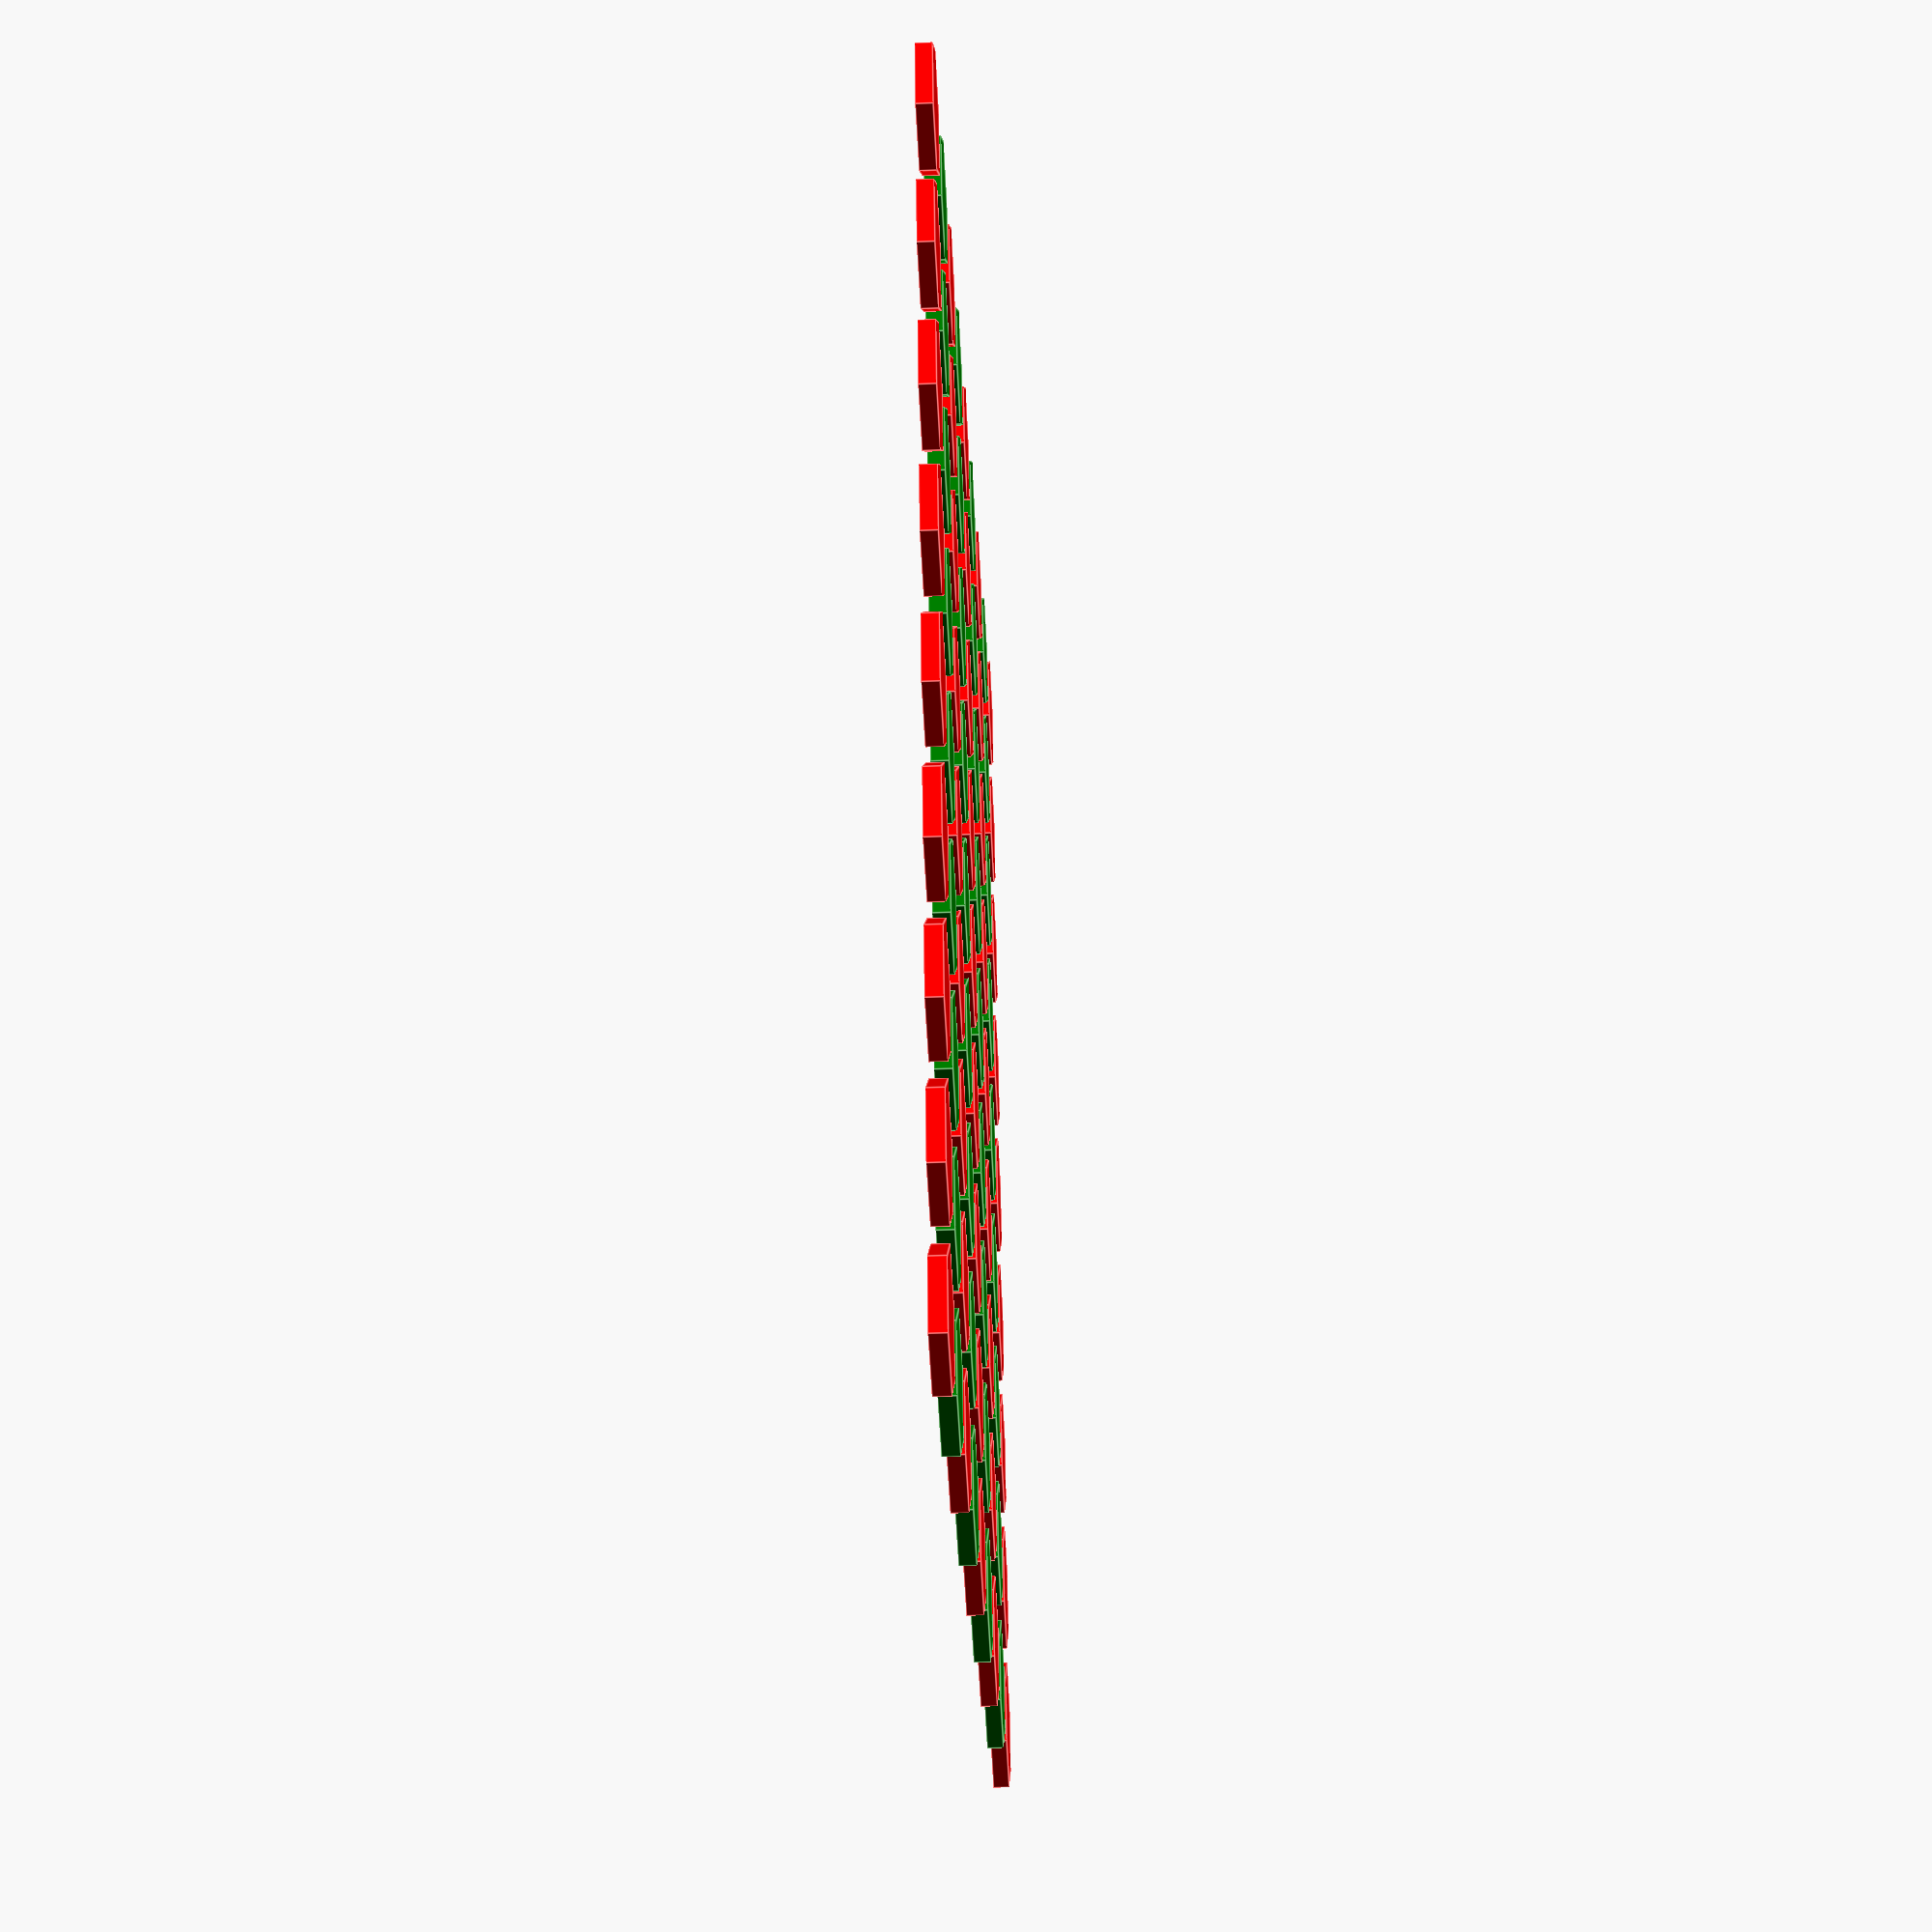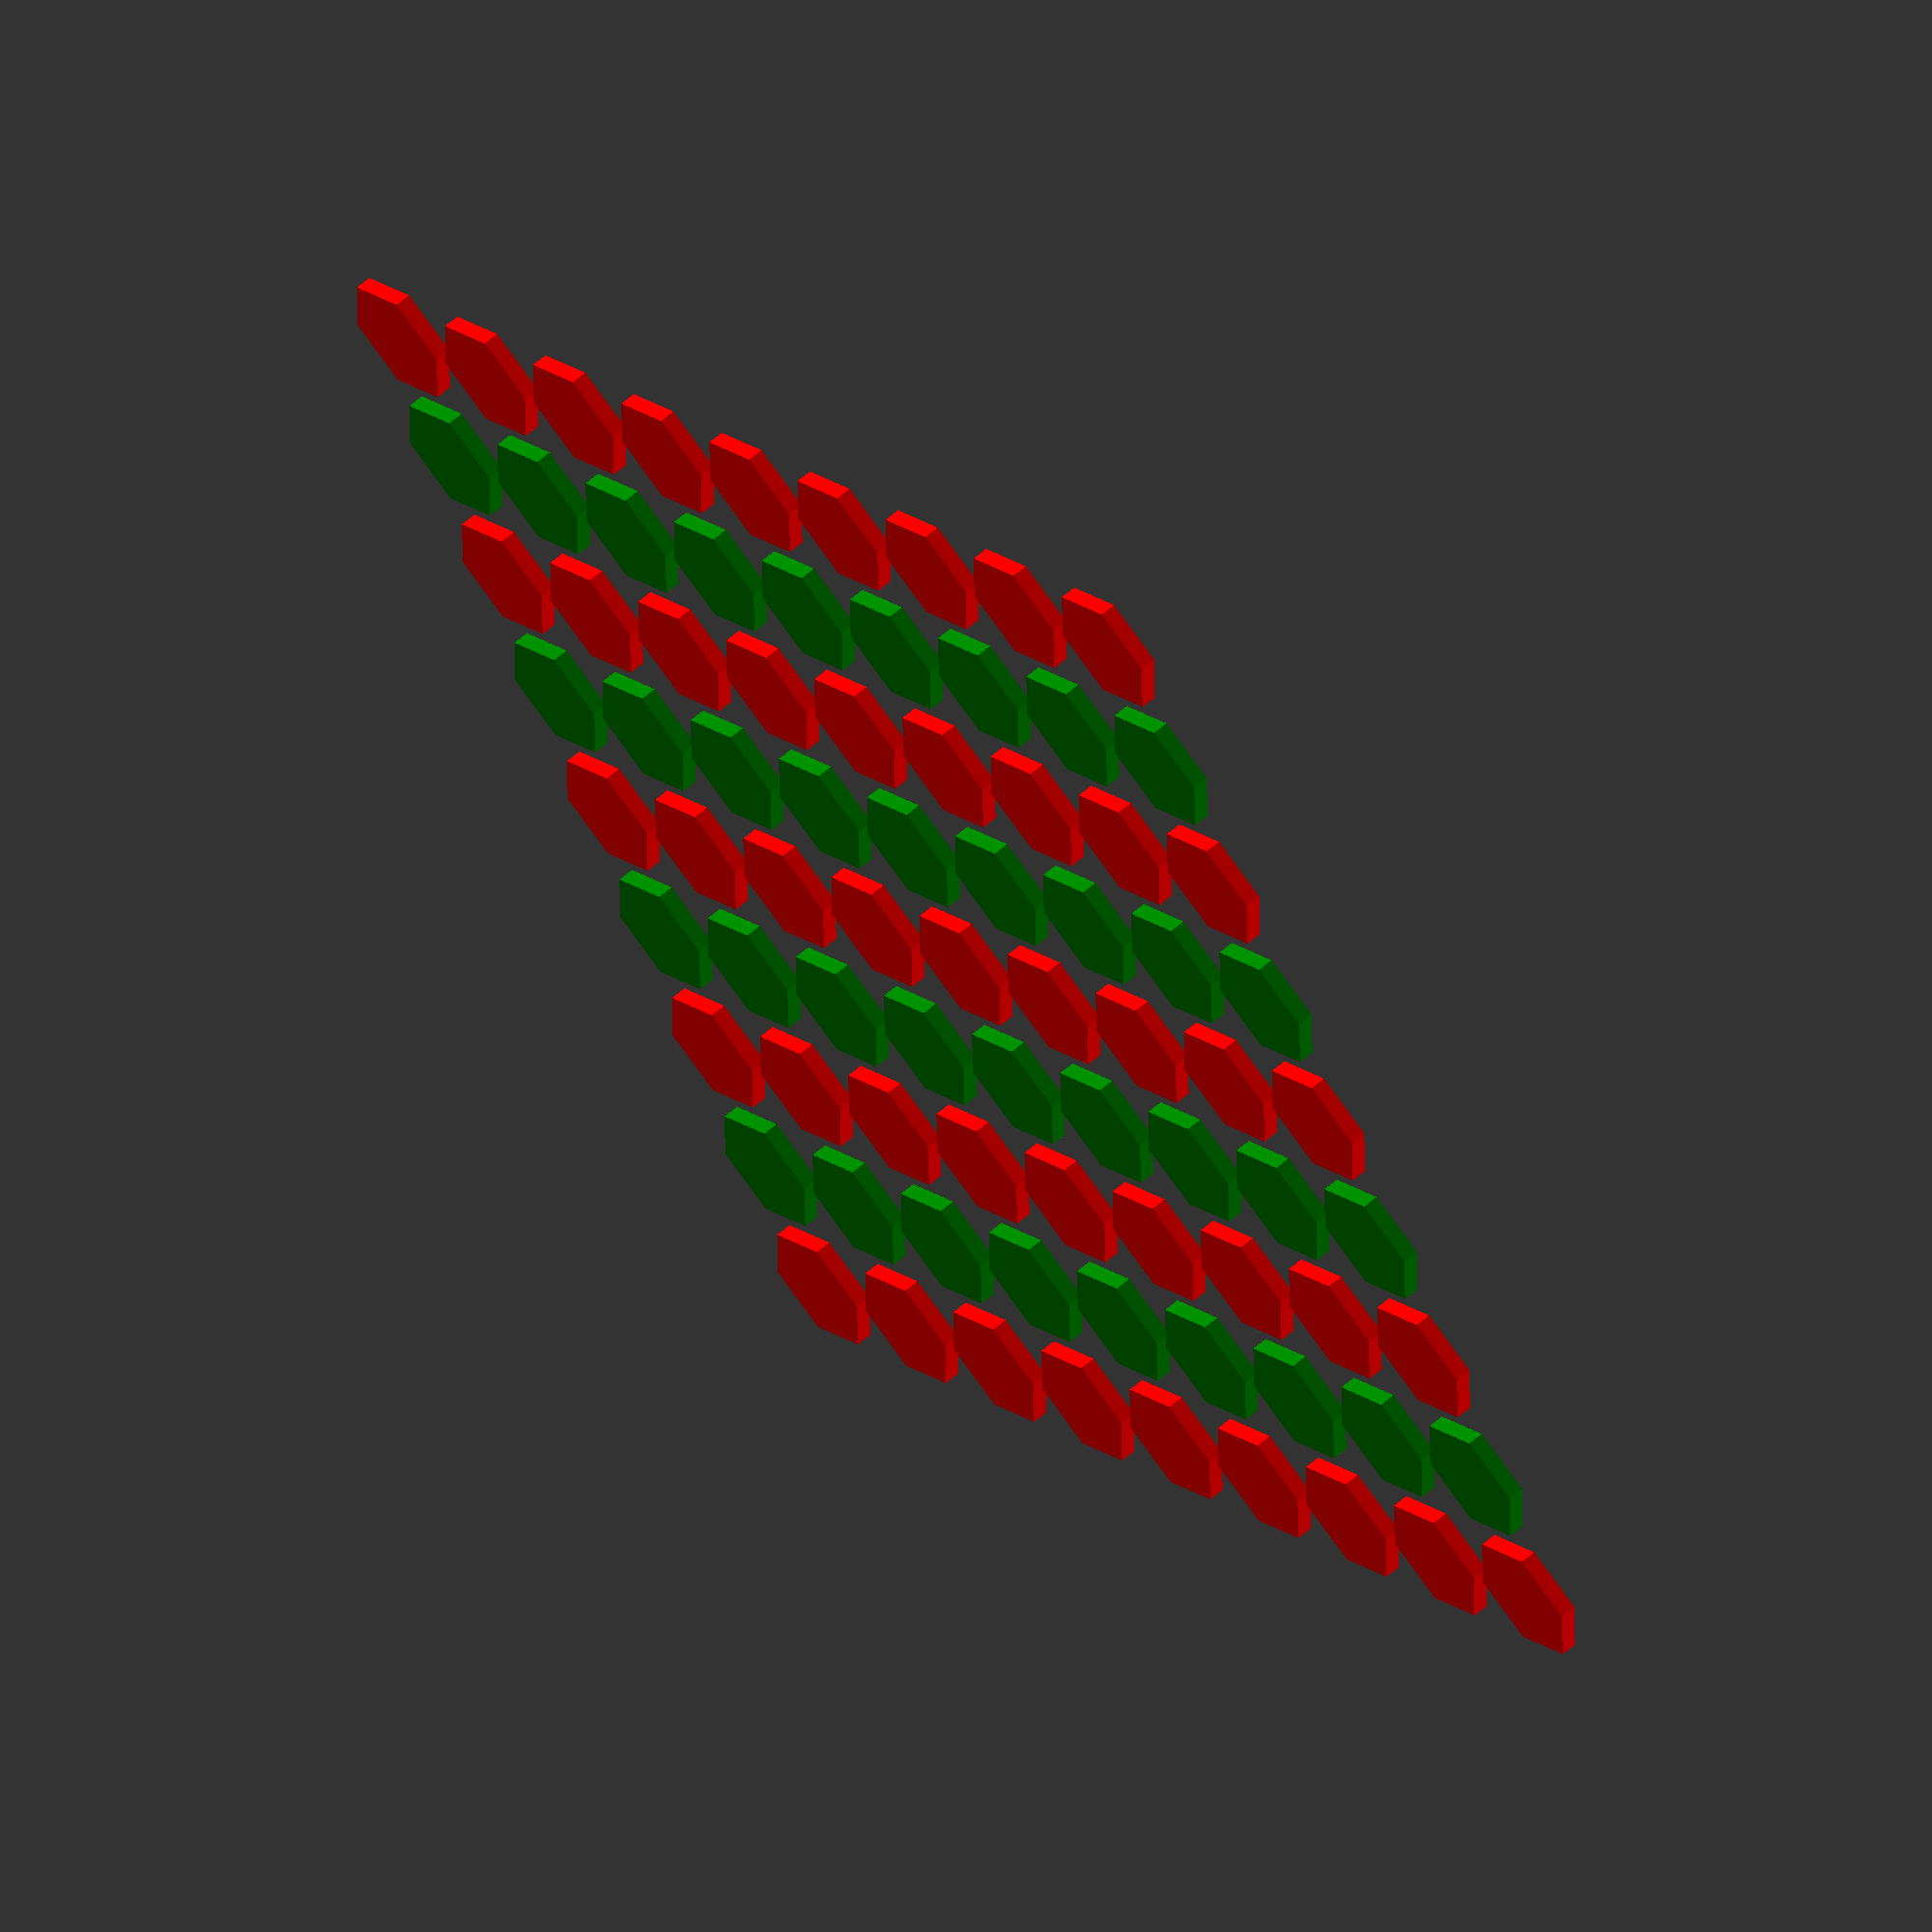
<openscad>
$fn=100;
sides = 6;;
spacing = 4;


hi=1;
rad=1;
dia=10;

module makeGrating(width, length, percent)
{
    choles = width  * percent/ 100;
    rholes = length * percent/ 100;
    dia = choles * 90 /100;
     echo ("xxxxxx", choles = choles, rholes = rholes, dia = dia);

    oneColumn = width * percent/100;
    oneRow = length * percent /100;
    
    // do not print row or column 0... fence post algorithm
    translate ([-dia/2, -dia/2, 0])
    {
        for (kolumn = [0: 1: choles])
        {
    
            if (kolumn)
            {
                column = kolumn *  oneColumn;;
                {
                    for (crow = [0: 1 : rholes])
                    {
                        row = crow * oneRow;
                        if (crow)
                        {
                            echo (kolumn = kolumn, column = column, crow = crow, row = row);
                            y = crow % 2 ? row : row;
                            x = kolumn % 2 ? column : column;

                            color( crow % 2 ? "RED" : "GREEN")
                            
                            //translate([kolumn % 2 ? column : column - oneColumn/2, crow % 2 ? row : row + oneRow/2, 0 ])
                            translate([x, y, 0 ])
                            //translate ( [ column, row, 0 ])
                            //rotate([0,0, ((kolumn + crow) % 2) ? 0 : 180/sides])
                            cylinder(hi, d=dia, true, $fn=sides);
                        }
                    }
                }
            }
        }
    }
     echo ( choles = choles, rholes = rholes, dia = dia);
   
}

makeGrating(30, 30, 30);

</openscad>
<views>
elev=40.3 azim=74.6 roll=272.8 proj=p view=edges
elev=302.7 azim=329.2 roll=47.4 proj=o view=wireframe
</views>
